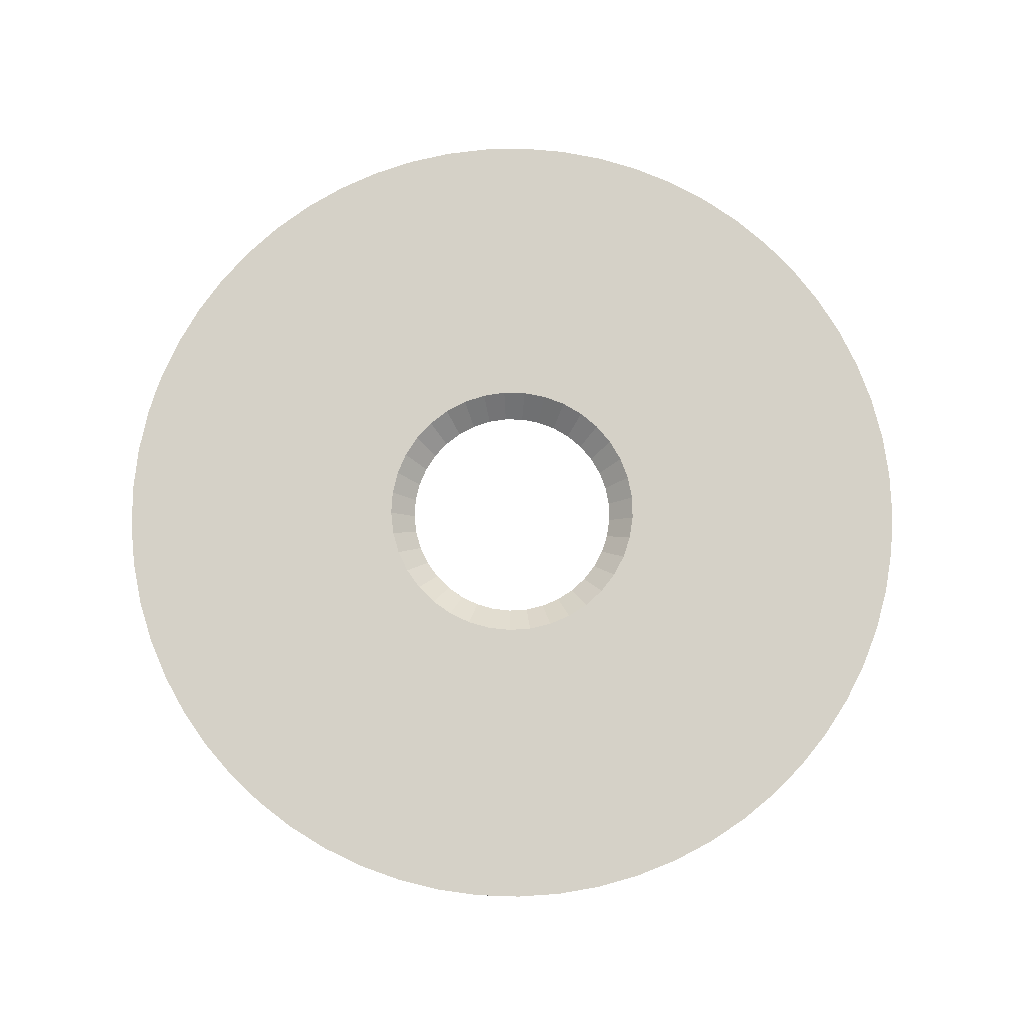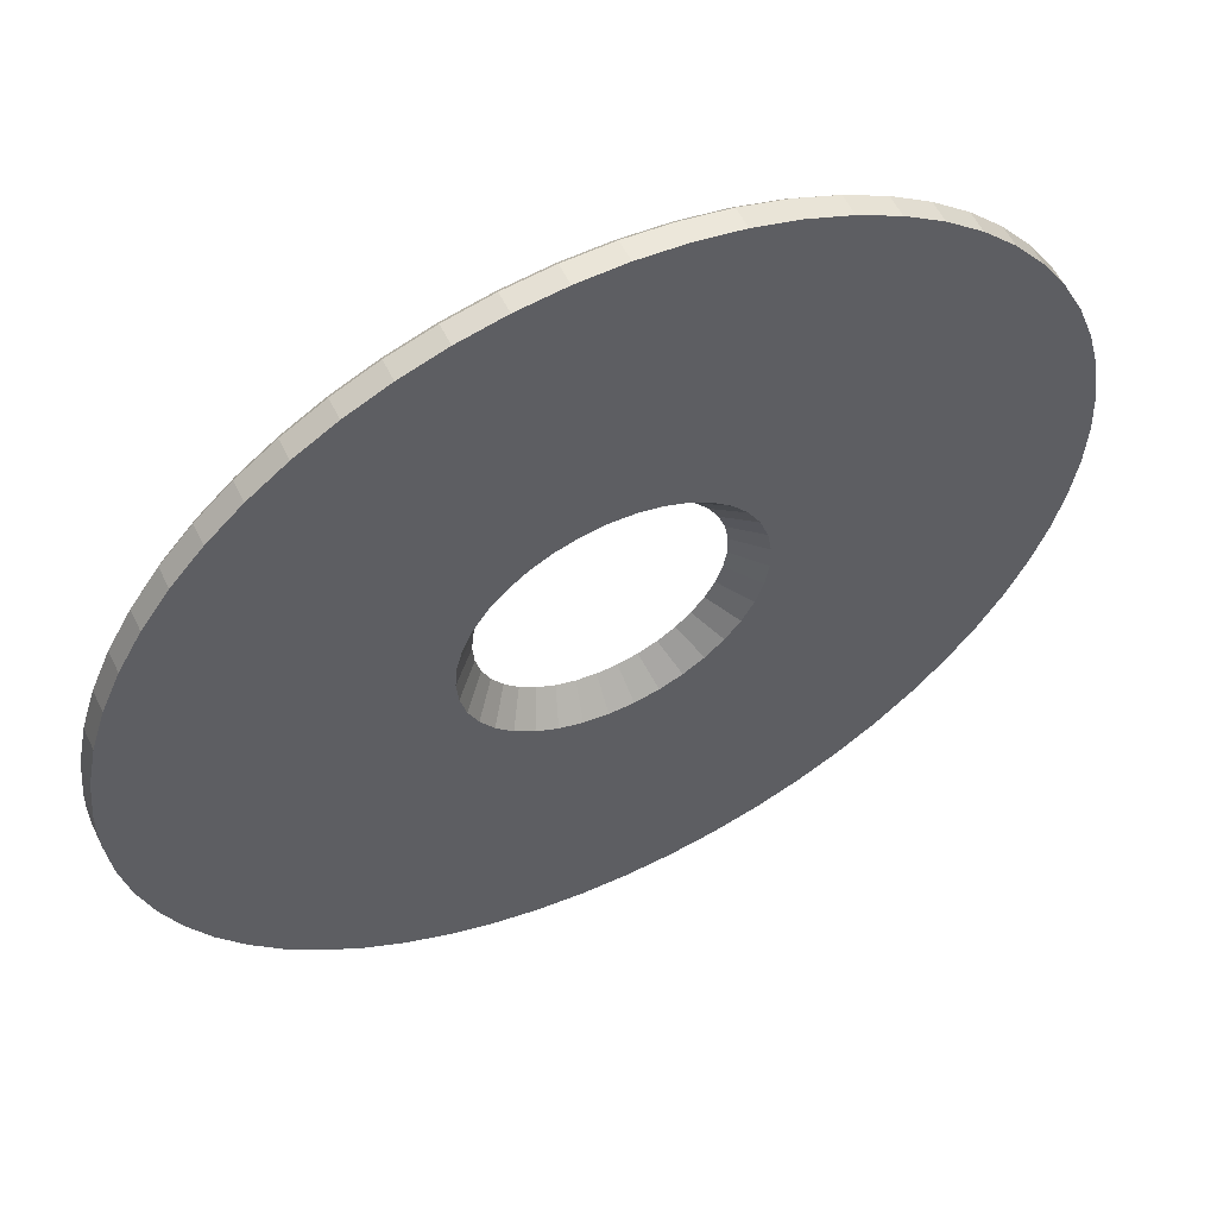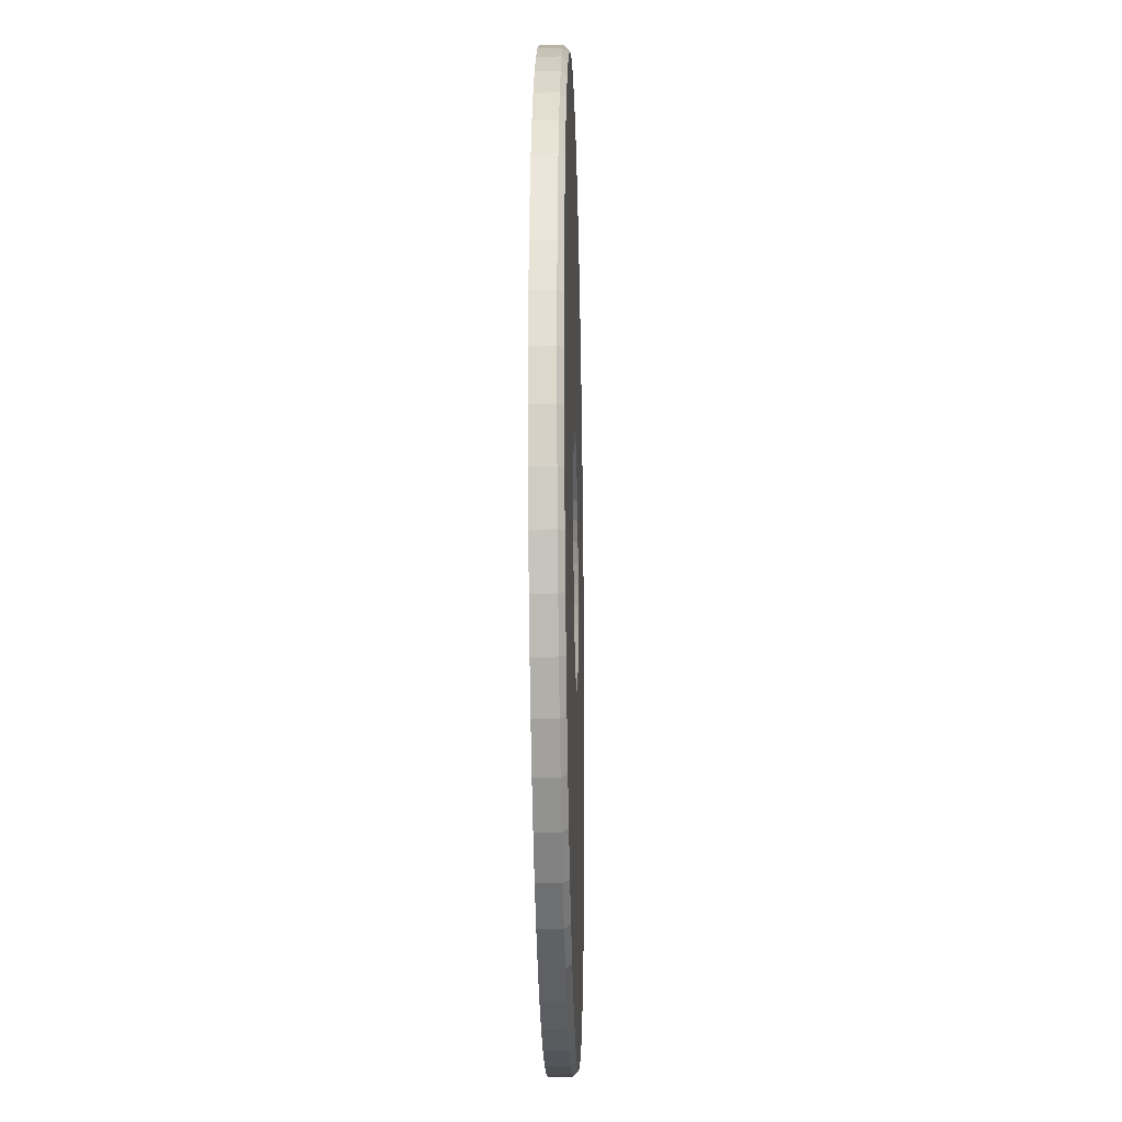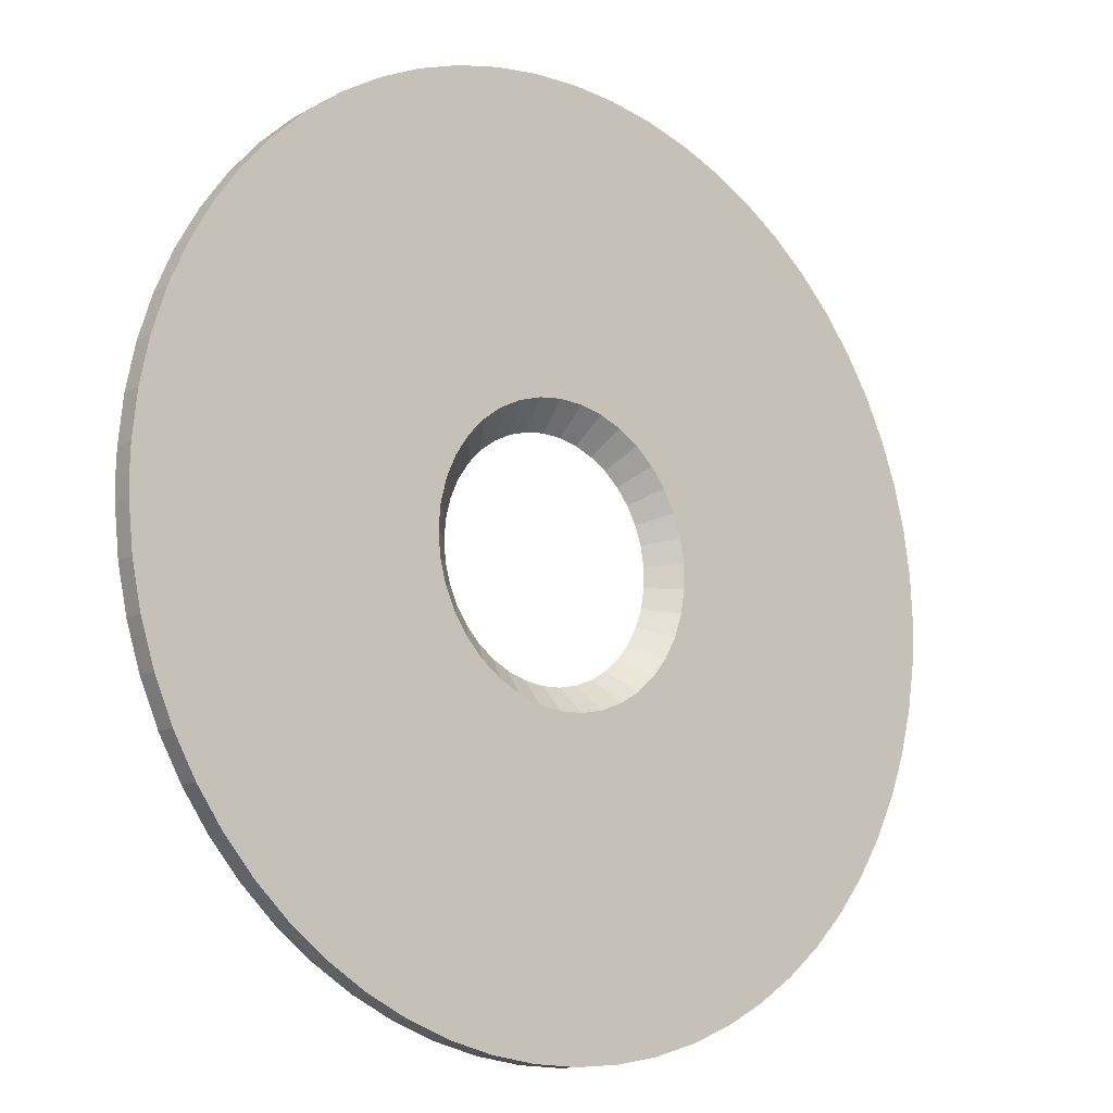
<metadata>
{"format":"obj","ext":"obj","renderer":"f3d","projection":"perspective","resolution":1024,"background":"white","views":[{"elev":79.4,"azim":-161.8,"up":"+Y"},{"elev":56.9,"azim":154.2,"up":"+Z"},{"elev":-20.6,"azim":-88.6,"up":"+Z"},{"elev":-13.3,"azim":140.1,"up":"+Z"}]}
</metadata>
<code>
o REPTile3_Tooth044
v 33.98 1 -17.88
v 34 1 -17
v 34 0.1984 -17
v 33.98 0.1984 -16.12
v 33.98 1 -16.12
v 33.8 1 -14.38
v 33.8 0.1984 -14.38
v 33.44 1 -12.67
v 33.44 0.1984 -12.67
v 32.91 1 -11
v 32.91 0.1984 -11
v 32.21 1 -9.399
v 32.21 0.1984 -9.399
v 31.34 1 -7.876
v 31.34 0.1984 -7.876
v 30.33 1 -6.45
v 30.33 0.1984 -6.45
v 29.17 1 -5.135
v 29.17 0.1984 -5.135
v 27.89 1 -3.946
v 27.89 0.1984 -3.946
v 26.49 1 -2.895
v 26.49 0.1984 -2.895
v 24.99 1 -1.994
v 24.99 0.1984 -1.994
v 23.4 1 -1.252
v 23.4 0.1984 -1.252
v 21.75 1 -0.6775
v 21.75 0.1984 -0.6775
v 20.05 1 -0.2754
v 20.05 0.1984 -0.2754
v 18.31 1 -0.0507
v 18.31 0.1984 -0.0507
v 16.56 1 -0.005636
v 16.56 0.1984 -0.005636
v 14.82 1 -0.1407
v 14.82 0.1984 -0.1407
v 13.1 1 -0.4545
v 13.1 0.1984 -0.4545
v 11.41 1 -0.9437
v 11.41 0.1984 -0.9437
v 9.793 1 -1.603
v 9.793 0.1984 -1.603
v 8.249 1 -2.426
v 8.249 0.1984 -2.426
v 6.796 1 -3.403
v 6.796 0.1984 -3.403
v 5.452 1 -4.524
v 5.452 0.1984 -4.524
v 4.231 1 -5.777
v 4.231 0.1984 -5.777
v 3.145 1 -7.15
v 3.145 0.1984 -7.15
v 2.205 1 -8.627
v 2.205 0.1984 -8.627
v 1.423 1 -10.19
v 1.423 0.1984 -10.19
v 0.8052 1 -11.83
v 0.8052 0.1984 -11.83
v 0.3595 1 -13.52
v 0.3595 0.1984 -13.52
v 0.0901 1 -15.25
v 0.0901 0.1984 -15.25
v 0 1 -17
v 0 0.1984 -17
v 0.0901 1 -18.75
v 0.0901 0.1984 -18.75
v 0.3595 1 -20.48
v 0.3595 0.1984 -20.48
v 0.8052 1 -22.17
v 0.8052 0.1984 -22.17
v 1.423 1 -23.81
v 1.423 0.1984 -23.81
v 2.205 1 -25.37
v 2.205 0.1984 -25.37
v 3.145 1 -26.85
v 3.145 0.1984 -26.85
v 4.231 1 -28.22
v 4.231 0.1984 -28.22
v 5.452 1 -29.48
v 5.452 0.1984 -29.48
v 6.796 1 -30.6
v 6.796 0.1984 -30.6
v 8.249 1 -31.57
v 8.249 0.1984 -31.57
v 9.793 1 -32.4
v 9.793 0.1984 -32.4
v 11.41 1 -33.06
v 11.41 0.1984 -33.06
v 13.1 1 -33.55
v 13.1 0.1984 -33.55
v 14.82 1 -33.86
v 14.82 0.1984 -33.86
v 16.56 1 -33.99
v 16.56 0.1984 -33.99
v 18.31 1 -33.95
v 18.31 0.1984 -33.95
v 20.05 1 -33.72
v 20.05 0.1984 -33.72
v 21.75 1 -33.32
v 21.75 0.1984 -33.32
v 23.4 1 -32.75
v 23.4 0.1984 -32.75
v 24.99 1 -32.01
v 24.99 0.1984 -32.01
v 26.49 1 -31.1
v 26.49 0.1984 -31.1
v 27.89 1 -30.05
v 27.89 0.1984 -30.05
v 29.17 1 -28.87
v 29.17 0.1984 -28.87
v 30.33 1 -27.55
v 30.33 0.1984 -27.55
v 31.34 1 -26.12
v 31.34 0.1984 -26.12
v 32.21 1 -24.6
v 32.21 0.1984 -24.6
v 32.91 1 -23
v 32.91 0.1984 -23
v 33.44 1 -21.33
v 33.44 0.1984 -21.33
v 33.8 1 -19.62
v 33.8 0.1984 -19.62
v 33.98 0.1984 -17.88
v 21.2 1 -13.61
v 21.71 1 -14.37
v 22.09 1 -15.2
v 16.31 1 -22.36
v 15.42 1 -22.16
v 14.57 1 -21.82
v 19.01 1 -22.01
v 18.14 1 -22.28
v 17.23 1 -22.4
v 22.4 1 -17
v 22.32 1 -16.09
v 19.01 1 -11.99
v 19.83 1 -12.4
v 20.57 1 -12.95
v 18.14 1 -11.72
v 16.31 1 -11.64
v 17.23 1 -11.6
v 15.42 1 -11.84
v 13.79 1 -21.34
v 13.1 1 -20.74
v 12.53 1 -20.02
v 19.83 1 -21.6
v 21.2 1 -20.39
v 20.57 1 -21.05
v 21.71 1 -19.63
v 12.08 1 -14.78
v 12.53 1 -13.98
v 13.1 1 -13.26
v 11.77 1 -15.64
v 22.32 1 -17.91
v 22.09 1 -18.8
v 13.79 1 -12.66
v 14.57 1 -12.18
v 12.08 1 -19.22
v 11.77 1 -18.36
v 11.62 1 -17.46
v 11.62 1 -16.54
v 12.62 0 -16.63
v 0.1984 0 -17
v 12.62 0 -17.37
v 0.2875 0 -18.73
v 12.74 0 -18.11
v 12.99 0 -15.19
v 0.9942 0 -11.89
v 12.74 0 -15.89
v 0.5537 0 -13.56
v 0.2875 0 -15.27
v 16.44 0 -12.64
v 13.14 0 -0.6476
v 15.71 0 -12.79
v 11.48 0 -1.131
v 15.02 0 -13.07
v 13.35 0 -14.54
v 2.378 0 -8.724
v 1.604 0 -10.27
v 14.38 0 -13.46
v 5.587 0 -4.67
v 13.82 0 -13.96
v 4.38 0 -5.908
v 3.306 0 -7.265
v 17.19 0 -12.6
v 16.57 0 -0.204
v 14.84 0 -0.3375
v 18.64 0 -12.92
v 21.7 0 -0.868
v 17.93 0 -12.7
v 20.01 0 -0.4707
v 18.3 0 -0.2485
v 19.31 0 -13.25
v 24.9 0 -2.17
v 23.33 0 -1.436
v 20.42 0 -14.24
v 29.03 0 -5.273
v 19.91 0 -13.7
v 27.76 0 -4.098
v 26.38 0 -3.06
v 9.878 0 -1.783
v 8.351 0 -2.596
v 6.915 0 -3.561
v 20.84 0 -14.85
v 31.18 0 -7.983
v 30.17 0 -6.573
v 21.34 0 -16.26
v 33.25 0 -12.72
v 21.15 0 -15.53
v 32.72 0 -11.07
v 32.03 0 -9.488
v 12.99 0 -18.81
v 2.378 0 -25.28
v 13.35 0 -19.46
v 3.306 0 -26.74
v 13.82 0 -20.04
v 33.78 0 -17.86
v 21.4 0 -17
v 21.34 0 -17.74
v 21.15 0 -18.47
v 33.25 0 -21.28
v 33.6 0 -19.59
v 20.42 0 -19.76
v 31.18 0 -26.02
v 20.84 0 -19.15
v 32.03 0 -24.51
v 32.72 0 -22.93
v 16.44 0 -21.36
v 16.57 0 -33.8
v 17.19 0 -21.4
v 18.3 0 -33.75
v 17.93 0 -21.3
v 14.38 0 -20.54
v 8.351 0 -31.4
v 15.02 0 -20.93
v 9.878 0 -32.22
v 15.71 0 -21.21
v 33.8 0 -17
v 33.78 0 -16.14
v 33.6 0 -14.41
v 11.48 0 -32.87
v 13.14 0 -33.35
v 14.84 0 -33.66
v 4.38 0 -28.09
v 5.587 0 -29.33
v 6.915 0 -30.44
v 0.5537 0 -20.44
v 0.9942 0 -22.11
v 1.604 0 -23.73
v 18.64 0 -21.08
v 24.9 0 -31.83
v 19.31 0 -20.75
v 26.38 0 -30.94
v 19.91 0 -20.3
v 27.76 0 -29.9
v 29.03 0 -28.73
v 30.17 0 -27.43
v 20.01 0 -33.53
v 21.7 0 -33.13
v 23.33 0 -32.56
v 21.34 -0 -17.74
v 21.15 -0 -18.47
v 20.84 -0 -19.15
v 20.42 -0 -19.76
v 19.91 -0 -20.3
v 19.31 -0 -20.75
v 18.64 -0 -21.08
v 17.93 -0 -21.3
v 17.19 -0 -21.4
v 16.44 -0 -21.36
v 15.71 -0 -21.21
v 15.02 -0 -20.93
v 14.38 -0 -20.54
v 13.82 -0 -20.04
v 13.35 -0 -19.46
v 12.99 -0 -18.81
v 12.74 -0 -18.11
v 12.62 -0 -17.37
v 12.62 -0 -16.63
v 12.74 -0 -15.89
v 12.99 -0 -15.19
v 13.35 -0 -14.54
v 13.82 -0 -13.96
v 14.38 -0 -13.46
v 15.02 -0 -13.07
v 15.71 -0 -12.79
v 16.44 -0 -12.64
v 17.19 -0 -12.6
v 17.93 -0 -12.7
v 18.64 -0 -12.92
v 19.31 -0 -13.25
v 19.91 -0 -13.7
v 20.42 -0 -14.24
v 20.84 -0 -14.85
v 21.15 -0 -15.53
v 21.34 -0 -16.26
v 21.4 -0 -17
f 1 2 3
f 3 2 4
f 2 5 4
f 4 5 6
f 4 6 7
f 7 6 8
f 7 8 9
f 9 8 10
f 9 10 11
f 11 10 12
f 11 12 13
f 13 12 14
f 13 14 15
f 15 14 16
f 15 16 17
f 17 16 18
f 17 18 19
f 19 18 20
f 19 20 21
f 21 20 22
f 21 22 23
f 23 22 24
f 23 24 25
f 25 24 26
f 25 26 27
f 27 26 28
f 27 28 29
f 29 28 30
f 29 30 31
f 31 30 32
f 31 32 33
f 33 32 34
f 33 34 35
f 35 34 36
f 35 36 37
f 37 36 38
f 37 38 39
f 39 38 40
f 39 40 41
f 41 40 42
f 41 42 43
f 43 42 44
f 43 44 45
f 45 44 46
f 45 46 47
f 47 46 48
f 47 48 49
f 49 48 50
f 49 50 51
f 51 50 52
f 51 52 53
f 53 52 54
f 53 54 55
f 55 54 56
f 55 56 57
f 57 56 58
f 57 58 59
f 59 58 60
f 59 60 61
f 61 60 62
f 61 62 63
f 63 62 64
f 63 64 65
f 65 64 66
f 65 66 67
f 67 66 68
f 67 68 69
f 69 68 70
f 69 70 71
f 71 70 72
f 71 72 73
f 73 72 74
f 73 74 75
f 75 74 76
f 75 76 77
f 77 76 78
f 77 78 79
f 79 78 80
f 79 80 81
f 81 80 82
f 81 82 83
f 83 82 84
f 83 84 85
f 85 84 86
f 85 86 87
f 87 86 88
f 87 88 89
f 89 88 90
f 89 90 91
f 91 90 92
f 91 92 93
f 93 92 94
f 93 94 95
f 95 94 96
f 95 96 97
f 97 96 98
f 97 98 99
f 99 98 100
f 99 100 101
f 101 100 102
f 101 102 103
f 103 102 104
f 103 104 105
f 105 104 106
f 105 106 107
f 107 106 108
f 107 108 109
f 109 108 110
f 109 110 111
f 111 110 112
f 111 112 113
f 113 112 114
f 113 114 115
f 115 114 116
f 115 116 117
f 117 116 118
f 117 118 119
f 119 118 120
f 119 120 121
f 121 120 122
f 121 122 123
f 123 122 1
f 123 1 124
f 124 1 3
f 125 14 126
f 126 14 12
f 126 12 127
f 128 90 129
f 129 90 88
f 129 88 130
f 131 100 132
f 132 100 98
f 132 98 133
f 5 134 135
f 136 24 137
f 137 24 22
f 137 22 138
f 139 28 136
f 136 28 26
f 136 26 24
f 140 34 141
f 141 34 32
f 141 32 139
f 139 32 30
f 139 30 28
f 142 38 140
f 140 38 36
f 140 36 34
f 143 80 144
f 144 80 78
f 144 78 145
f 12 10 127
f 127 10 8
f 127 8 135
f 135 8 6
f 135 6 5
f 88 86 130
f 130 86 84
f 130 84 143
f 143 84 82
f 143 82 80
f 98 96 133
f 133 96 94
f 133 94 128
f 128 94 92
f 128 92 90
f 146 104 131
f 131 104 102
f 131 102 100
f 147 110 148
f 148 110 108
f 148 108 146
f 146 108 106
f 146 106 104
f 149 114 147
f 147 114 112
f 147 112 110
f 22 20 138
f 138 20 18
f 138 18 125
f 125 18 16
f 125 16 14
f 150 54 151
f 151 54 52
f 151 52 152
f 153 58 150
f 150 58 56
f 150 56 54
f 154 120 155
f 155 120 118
f 155 118 149
f 149 118 116
f 149 116 114
f 156 44 157
f 157 44 42
f 157 42 142
f 142 42 40
f 142 40 38
f 158 70 159
f 159 70 68
f 159 68 160
f 5 2 134
f 134 2 1
f 134 1 154
f 154 1 122
f 154 122 120
f 52 50 152
f 152 50 48
f 152 48 156
f 156 48 46
f 156 46 44
f 68 66 160
f 160 66 64
f 160 64 161
f 161 64 62
f 161 62 153
f 153 62 60
f 153 60 58
f 78 76 145
f 145 76 74
f 145 74 158
f 158 74 72
f 158 72 70
f 162 163 164
f 164 163 165
f 164 165 166
f 167 168 169
f 169 168 170
f 169 170 162
f 162 170 171
f 162 171 163
f 172 173 174
f 174 173 175
f 174 175 176
f 177 178 167
f 167 178 179
f 167 179 168
f 180 181 182
f 182 181 183
f 182 183 177
f 177 183 184
f 177 184 178
f 185 186 172
f 172 186 187
f 172 187 173
f 188 189 190
f 190 189 191
f 190 191 185
f 185 191 192
f 185 192 186
f 193 194 188
f 188 194 195
f 188 195 189
f 196 197 198
f 198 197 199
f 198 199 193
f 193 199 200
f 193 200 194
f 175 201 176
f 176 201 202
f 176 202 180
f 180 202 203
f 180 203 181
f 204 205 196
f 196 205 206
f 196 206 197
f 207 208 209
f 209 208 210
f 209 210 204
f 204 210 211
f 204 211 205
f 212 213 214
f 214 213 215
f 214 215 216
f 217 218 219
f 220 221 219
f 219 221 222
f 219 222 217
f 223 224 225
f 225 224 226
f 225 226 220
f 220 226 227
f 220 227 221
f 228 229 230
f 230 229 231
f 230 231 232
f 233 234 235
f 235 234 236
f 235 236 237
f 217 238 218
f 218 238 239
f 218 239 207
f 207 239 240
f 207 240 208
f 236 241 237
f 237 241 242
f 237 242 228
f 228 242 243
f 228 243 229
f 215 244 216
f 216 244 245
f 216 245 233
f 233 245 246
f 233 246 234
f 165 247 166
f 166 247 248
f 166 248 212
f 212 248 249
f 212 249 213
f 250 251 252
f 252 251 253
f 252 253 254
f 253 255 254
f 254 255 256
f 254 256 223
f 223 256 257
f 223 257 224
f 231 258 232
f 232 258 259
f 232 259 250
f 250 259 260
f 250 260 251
f 261 154 262
f 262 154 155
f 262 155 263
f 263 155 149
f 263 149 264
f 264 149 147
f 264 147 265
f 265 147 148
f 265 148 266
f 266 148 146
f 266 146 267
f 267 146 131
f 267 131 268
f 268 131 132
f 268 132 269
f 269 132 133
f 269 133 270
f 270 133 128
f 270 128 271
f 271 128 129
f 271 129 272
f 272 129 130
f 272 130 273
f 273 130 143
f 273 143 274
f 274 143 144
f 274 144 275
f 275 144 145
f 275 145 276
f 276 145 158
f 276 158 277
f 277 158 159
f 277 159 278
f 278 159 160
f 278 160 279
f 279 160 161
f 279 161 280
f 280 161 153
f 280 153 281
f 281 153 150
f 281 150 282
f 282 150 151
f 282 151 283
f 283 151 152
f 283 152 284
f 284 152 156
f 284 156 285
f 285 156 157
f 285 157 286
f 286 157 142
f 286 142 287
f 287 142 140
f 287 140 288
f 288 140 141
f 288 141 289
f 289 141 139
f 289 139 290
f 290 139 136
f 290 136 291
f 291 136 137
f 291 137 292
f 292 137 138
f 292 138 293
f 293 138 125
f 293 125 294
f 294 125 126
f 294 126 295
f 295 126 127
f 295 127 296
f 296 127 135
f 296 135 297
f 297 135 134
f 297 134 261
f 261 134 154
f 3 217 124
f 124 217 222
f 124 222 123
f 123 222 221
f 123 221 121
f 121 221 227
f 121 227 119
f 119 227 226
f 119 226 117
f 117 226 224
f 117 224 115
f 115 224 257
f 115 257 113
f 113 257 256
f 113 256 111
f 111 256 255
f 111 255 109
f 109 255 253
f 109 253 107
f 107 253 251
f 107 251 105
f 105 251 260
f 105 260 103
f 103 260 259
f 103 259 101
f 101 259 258
f 101 258 99
f 99 258 231
f 99 231 97
f 97 231 229
f 97 229 95
f 95 229 243
f 95 243 93
f 93 243 242
f 93 242 91
f 91 242 241
f 91 241 89
f 89 241 236
f 89 236 87
f 87 236 234
f 87 234 85
f 85 234 246
f 85 246 83
f 83 246 245
f 83 245 81
f 81 245 244
f 81 244 79
f 79 244 215
f 79 215 77
f 77 215 213
f 77 213 75
f 75 213 249
f 75 249 73
f 73 249 248
f 73 248 71
f 71 248 247
f 71 247 69
f 69 247 165
f 69 165 67
f 67 165 163
f 67 163 65
f 65 163 171
f 65 171 63
f 63 171 170
f 63 170 61
f 61 170 168
f 61 168 59
f 59 168 179
f 59 179 57
f 57 179 178
f 57 178 55
f 55 178 184
f 55 184 53
f 53 184 183
f 53 183 51
f 51 183 181
f 51 181 49
f 49 181 203
f 49 203 47
f 47 203 202
f 47 202 45
f 45 202 201
f 45 201 43
f 43 201 175
f 43 175 41
f 41 175 173
f 41 173 39
f 39 173 187
f 39 187 37
f 37 187 186
f 37 186 35
f 35 186 192
f 35 192 33
f 33 192 191
f 33 191 31
f 31 191 189
f 31 189 29
f 29 189 195
f 29 195 27
f 27 195 194
f 27 194 25
f 25 194 200
f 25 200 23
f 23 200 199
f 23 199 21
f 21 199 197
f 21 197 19
f 19 197 206
f 19 206 17
f 17 206 205
f 17 205 15
f 15 205 211
f 15 211 13
f 13 211 210
f 13 210 11
f 11 210 208
f 11 208 9
f 9 208 240
f 9 240 7
f 7 240 239
f 7 239 4
f 4 239 238
f 4 238 3
f 3 238 217

</code>
